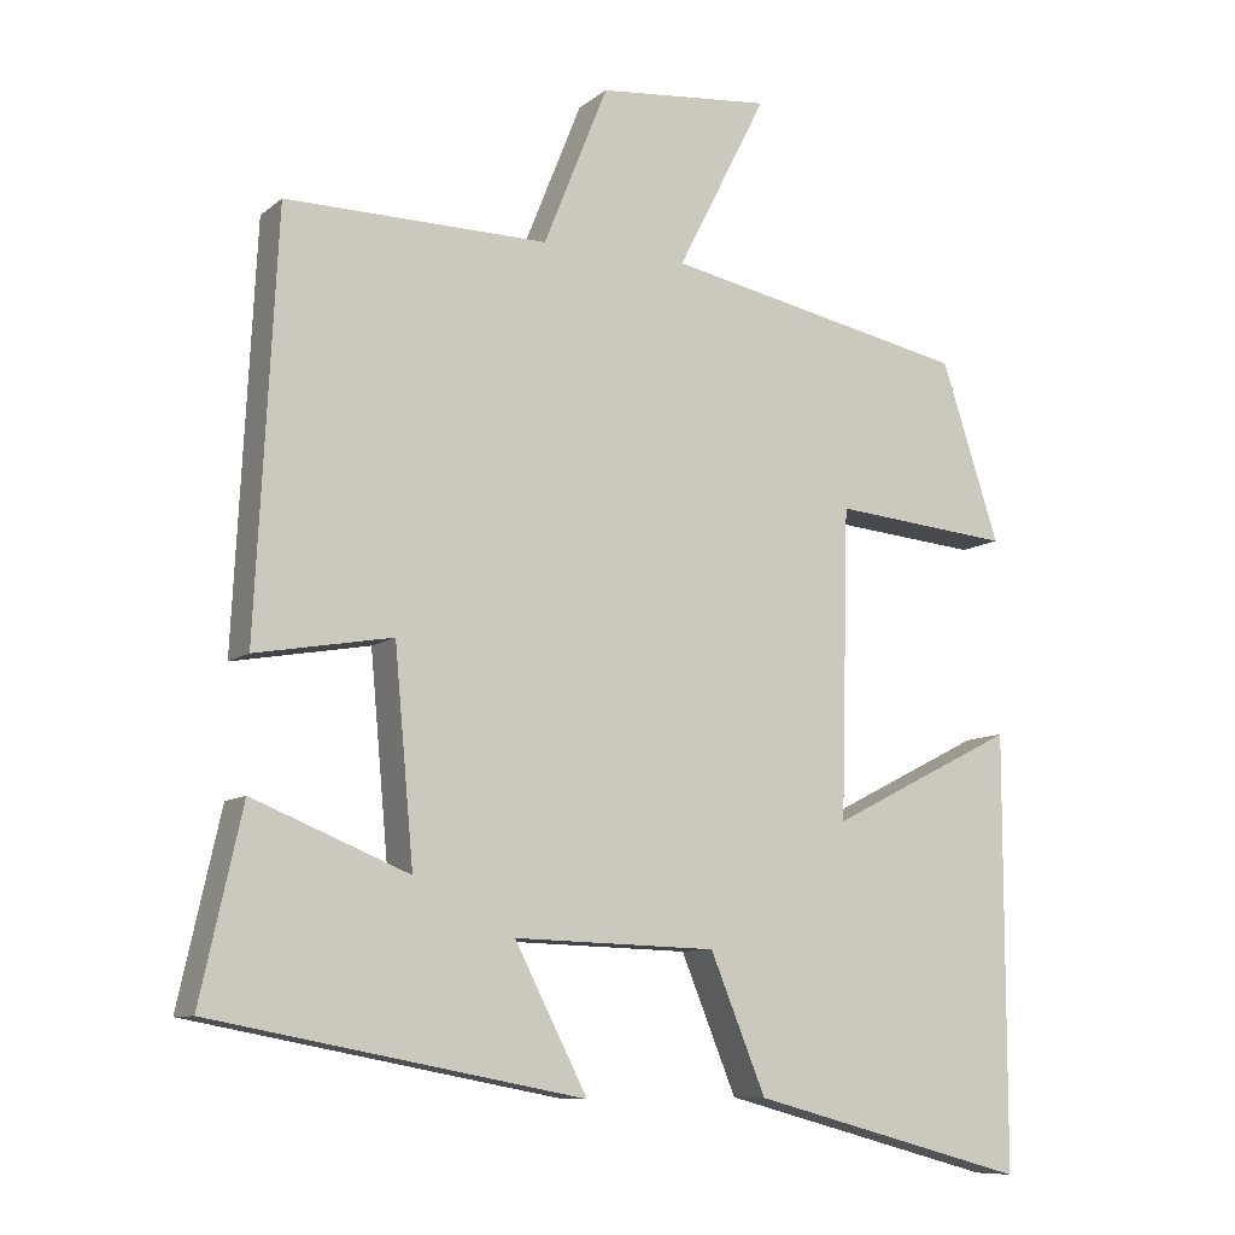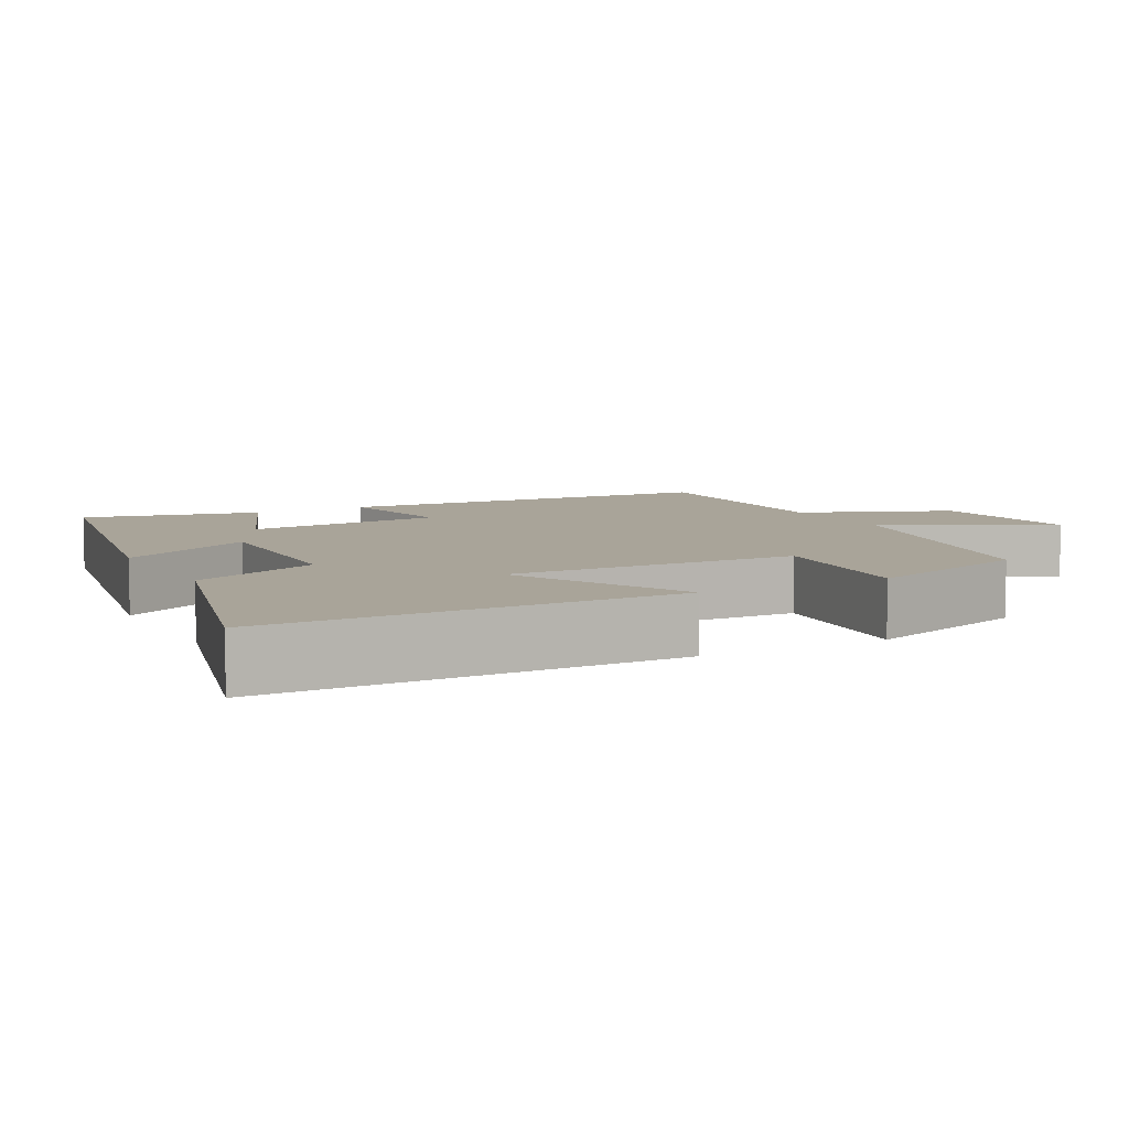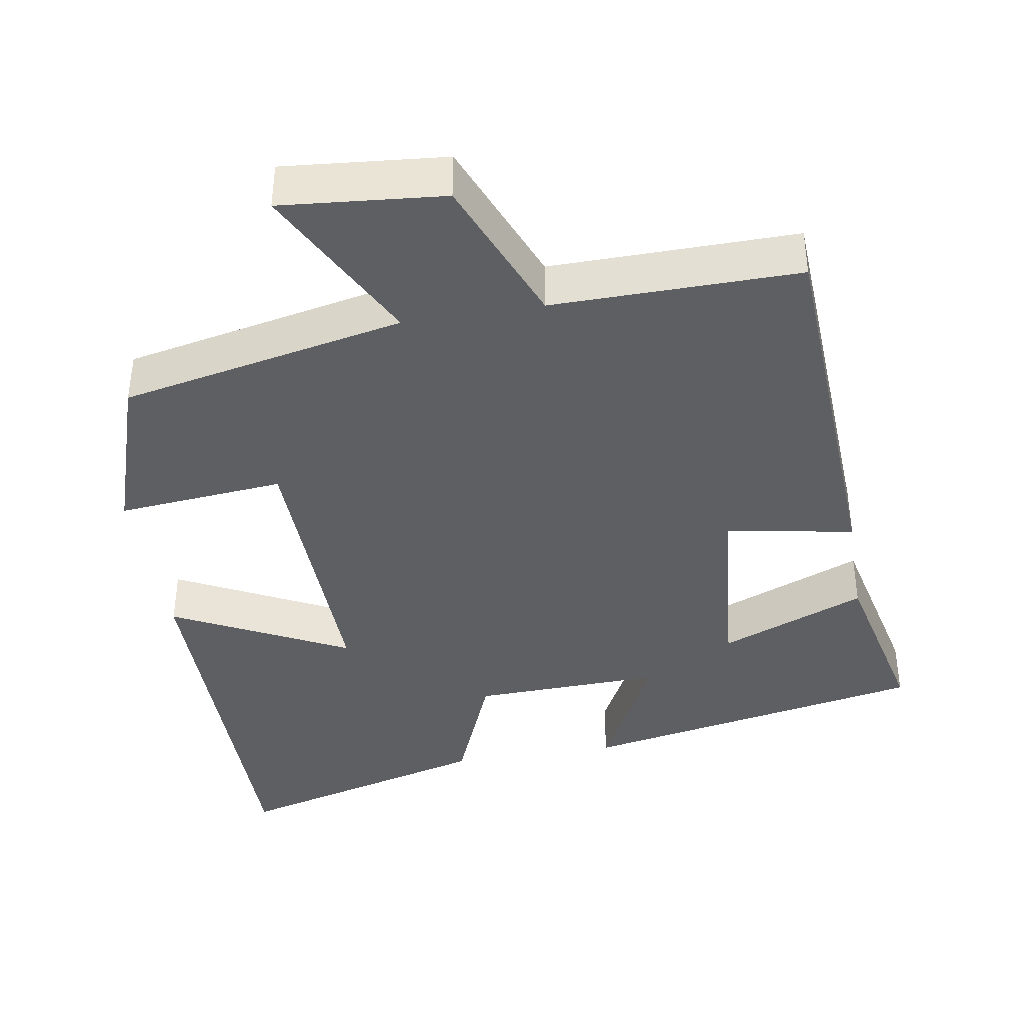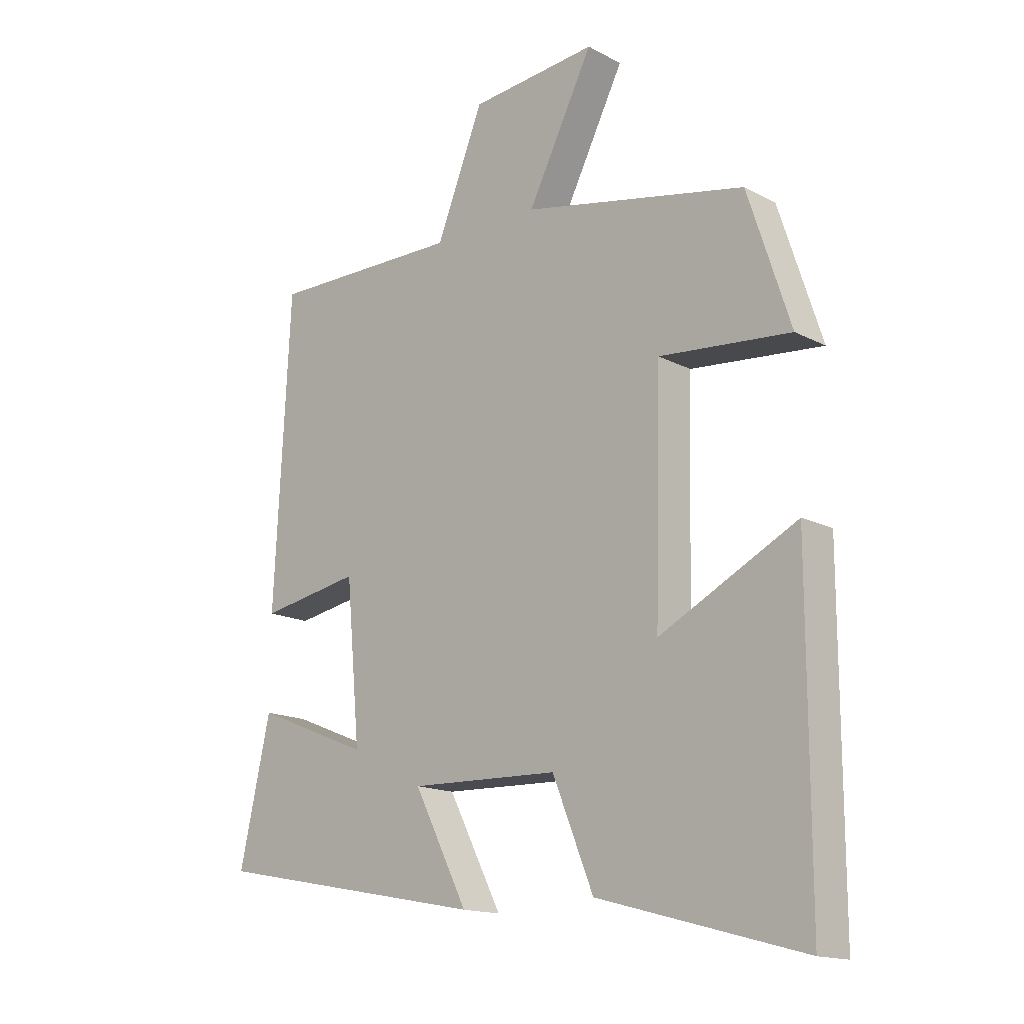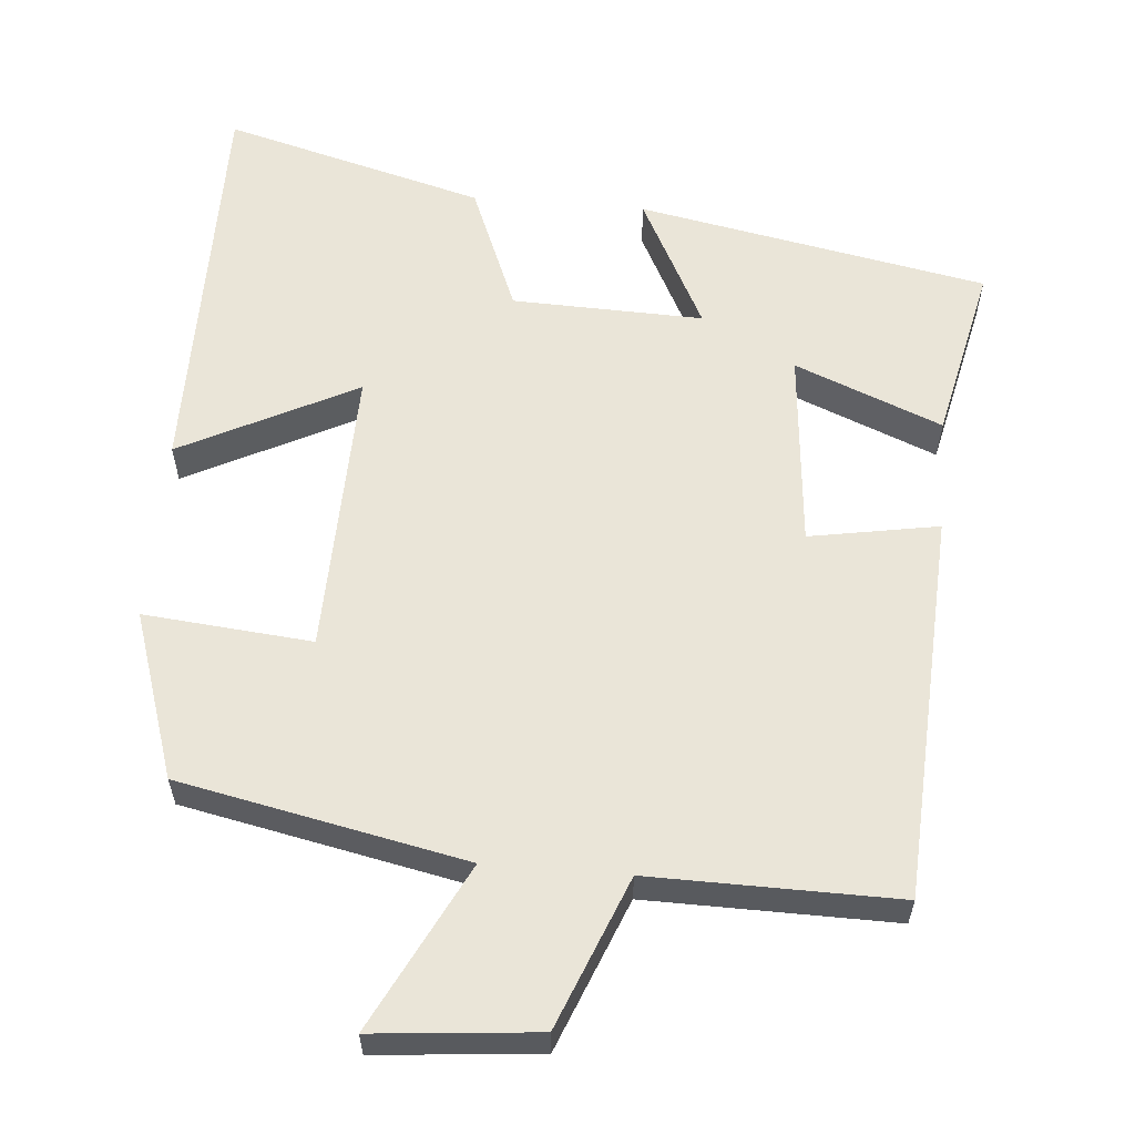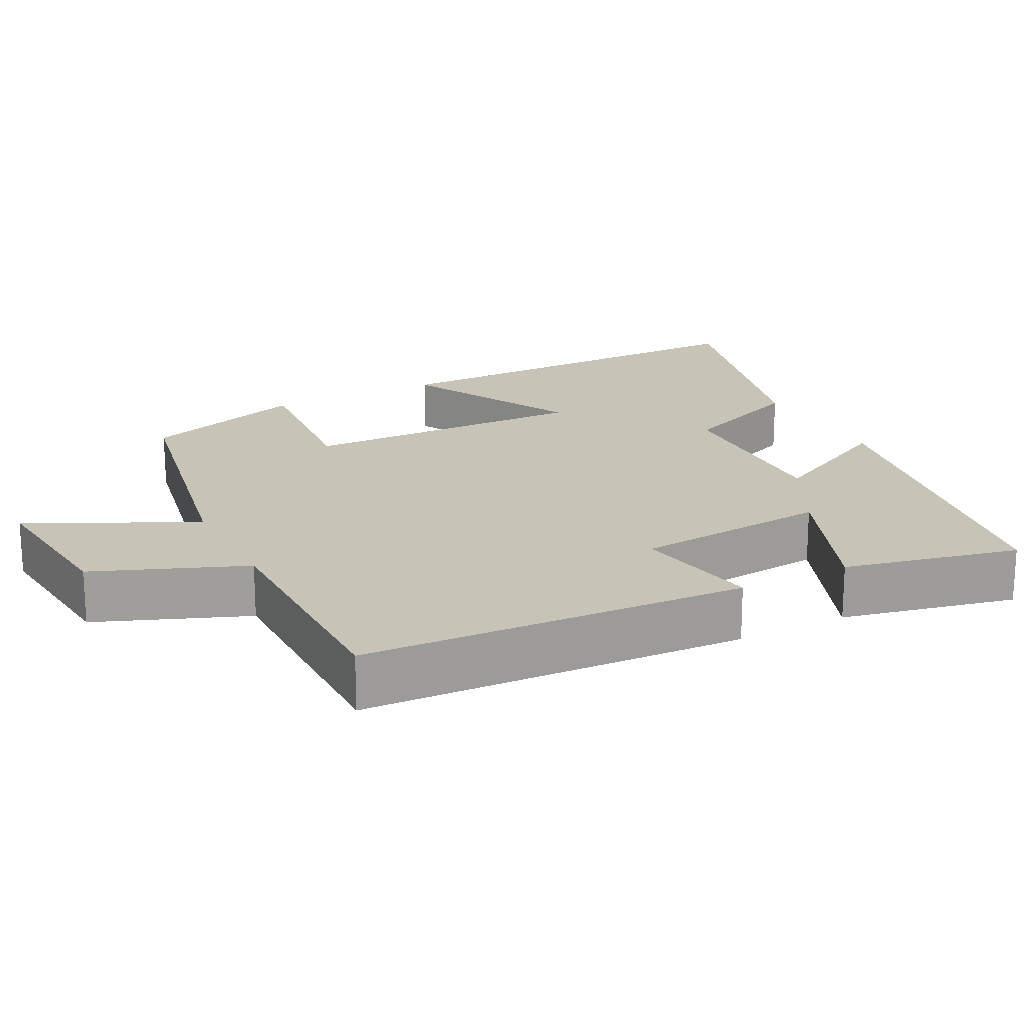
<metadata>
{"format":"obj","ext":"obj","renderer":"f3d","projection":"perspective","resolution":1024,"background":"white","views":[{"elev":-9.2,"azim":152.2,"up":"+Z"},{"elev":7.2,"azim":-118.0,"up":"+Y"},{"elev":-39.7,"azim":9.5,"up":"+Y"},{"elev":-15.7,"azim":-137.4,"up":"+Z"},{"elev":59.1,"azim":4.8,"up":"+Y"},{"elev":19.6,"azim":62.4,"up":"+Y"}]}
</metadata>
<code>
v 0.473 0.07 0.504
v 0.5 0.07 -0.017
v 0.327 0.07 0.013
v 0.303 0.07 -0.253
v 0.5 0.07 -0.173
v 0.553 0.07 -0.41
v 0.084 0.07 -0.5
v 0.176 0.07 -0.32
v -0.08 0.07 -0.328
v -0.15 0.07 -0.5
v -0.5 0.07 -0.595
v -0.5 0.07 -0.051
v -0.265 0.07 -0.17
v -0.275 0.07 0.218
v -0.5 0.07 0.197
v -0.427 0.07 0.421
v -0.044 0.07 0.5
v -0.157 0.07 0.722
v 0.061 0.07 0.702
v 0.142 0.07 0.5
v 0.473 0 0.504
v 0.5 0 -0.017
v 0.327 0 0.013
v 0.303 0 -0.253
v 0.5 0 -0.173
v 0.553 0 -0.41
v 0.084 0 -0.5
v 0.176 0 -0.32
v -0.08 0 -0.328
v -0.15 0 -0.5
v -0.5 0 -0.595
v -0.5 0 -0.051
v -0.265 0 -0.17
v -0.275 0 0.218
v -0.5 0 0.197
v -0.427 0 0.421
v -0.044 0 0.5
v -0.157 0 0.722
v 0.061 0 0.702
v 0.142 0 0.5
f 17 18 19 20
f 16 17 20
f 15 16 20
f 14 15 20
f 13 14 20 1
f 11 12 13
f 10 11 13
f 9 10 13
f 8 9 13 1
f 6 7 8
f 5 6 8
f 4 5 8
f 3 4 8
f 3 8 1
f 1 2 3
f 40 39 38 37
f 40 37 36
f 40 36 35
f 40 35 34
f 21 40 34 33
f 33 32 31
f 33 31 30
f 33 30 29
f 21 33 29 28
f 28 27 26
f 28 26 25
f 28 25 24
f 28 24 23
f 21 28 23
f 23 22 21
f 1 21 22 2
f 2 22 23 3
f 3 23 24 4
f 4 24 25 5
f 5 25 26 6
f 6 26 27 7
f 7 27 28 8
f 8 28 29 9
f 9 29 30 10
f 10 30 31 11
f 11 31 32 12
f 12 32 33 13
f 13 33 34 14
f 14 34 35 15
f 15 35 36 16
f 16 36 37 17
f 17 37 38 18
f 18 38 39 19
f 19 39 40 20
f 20 40 21 1

</code>
